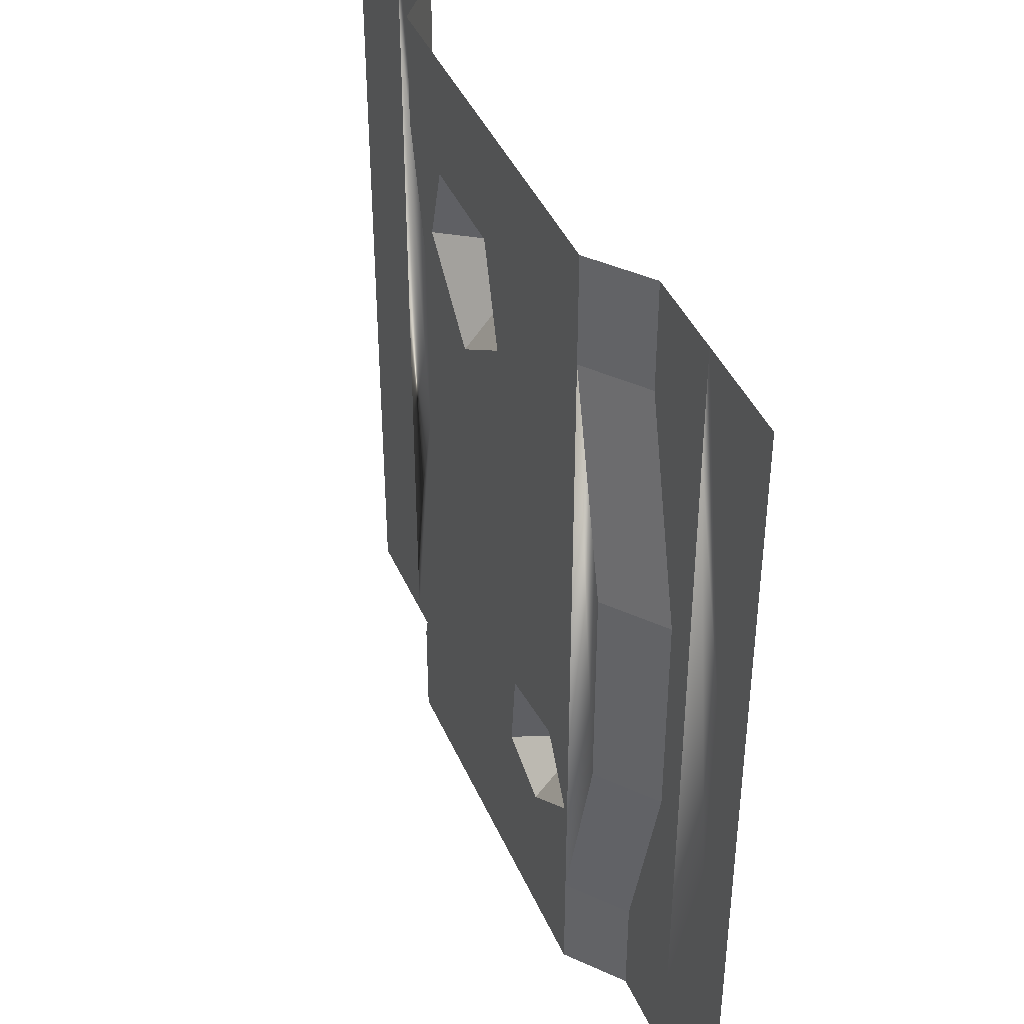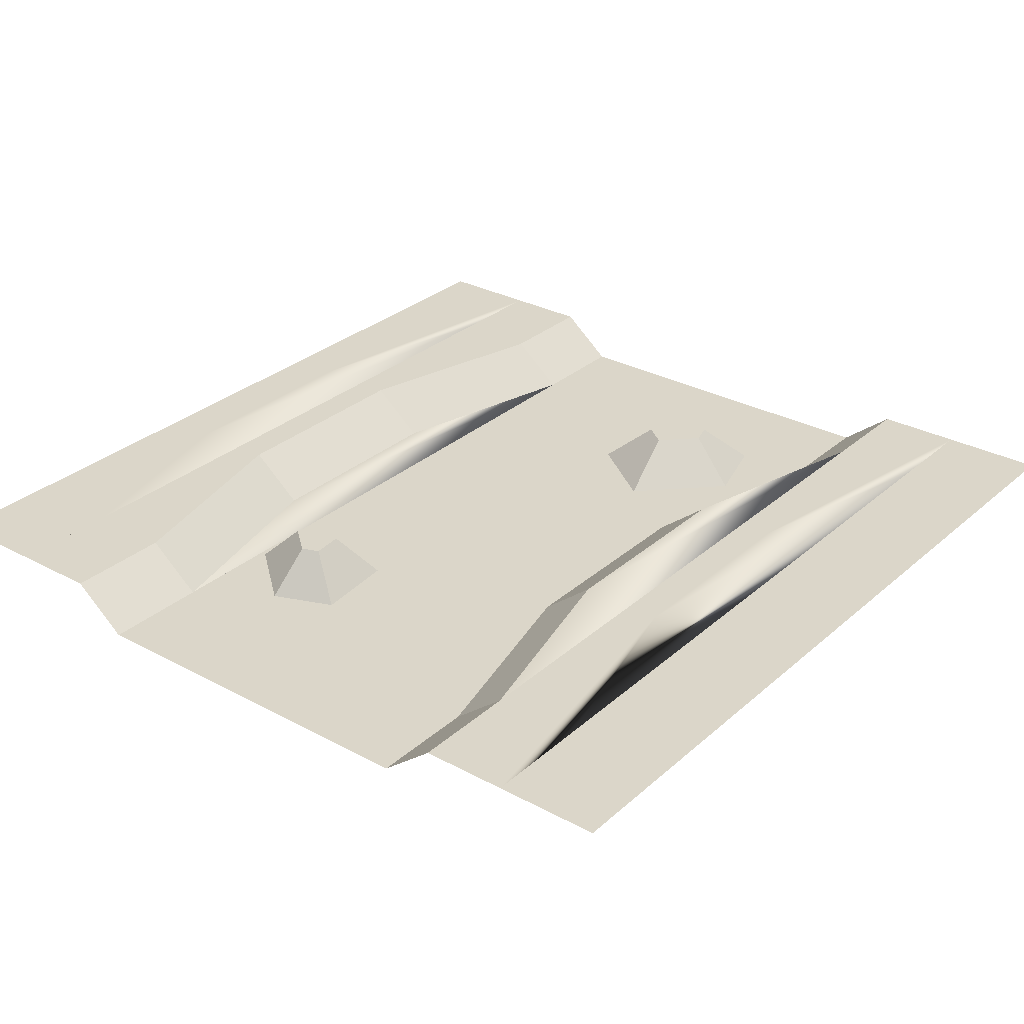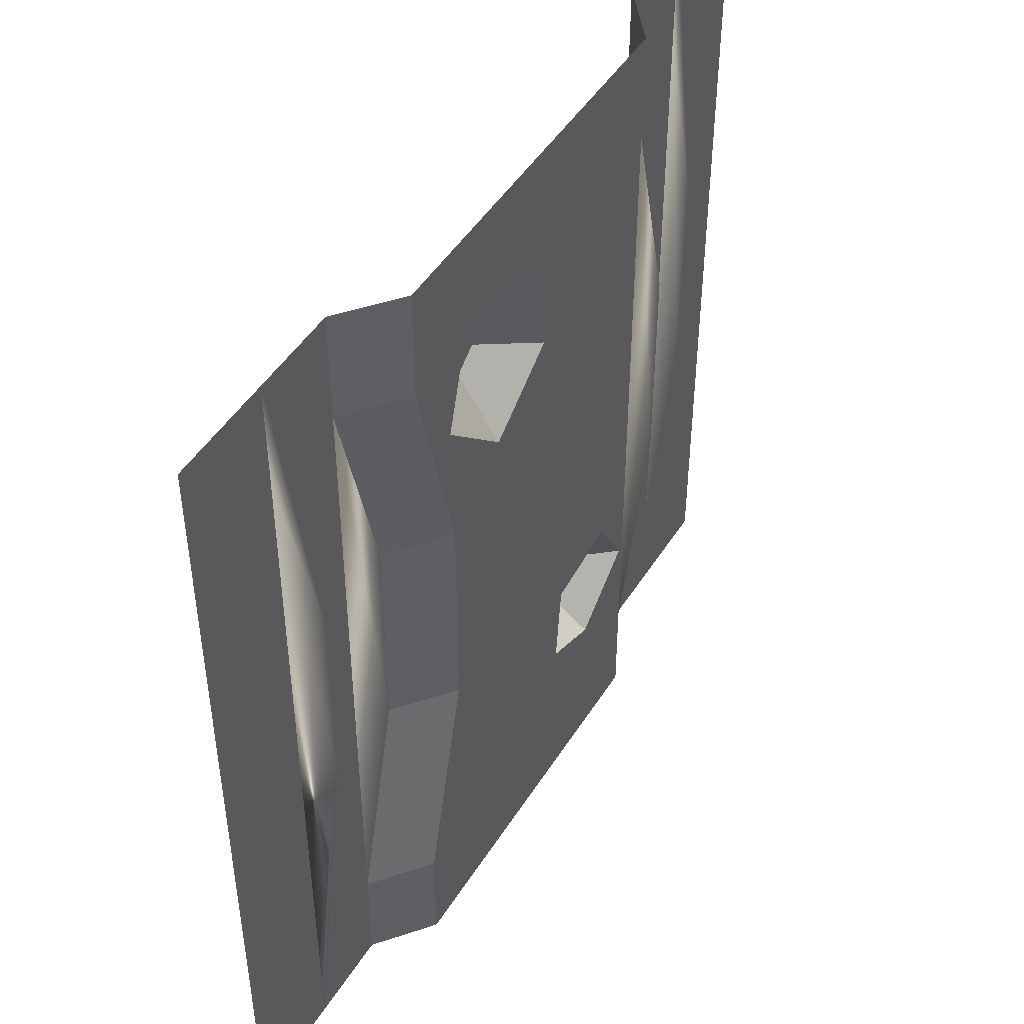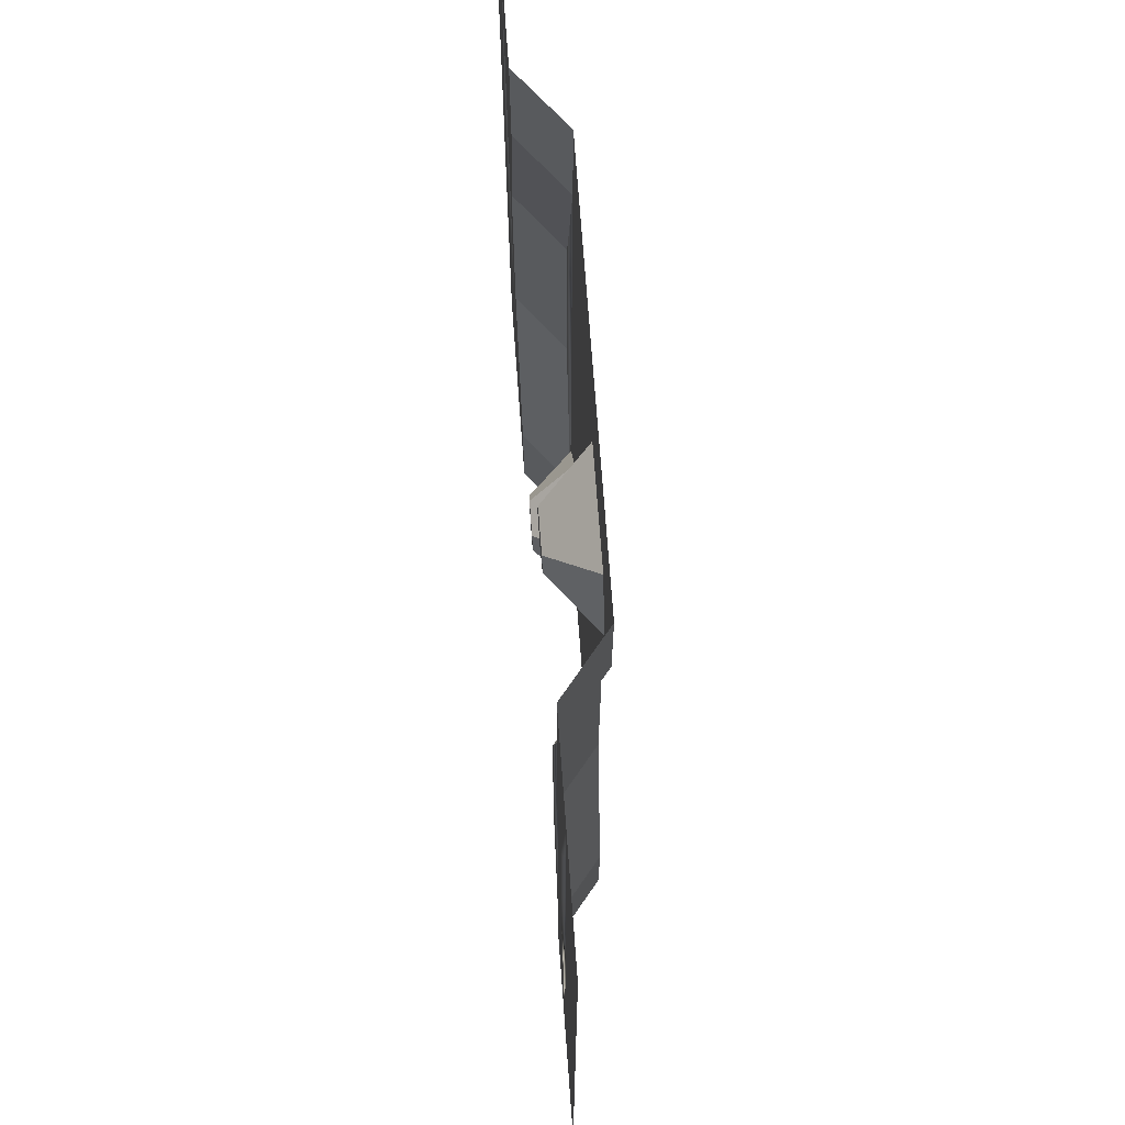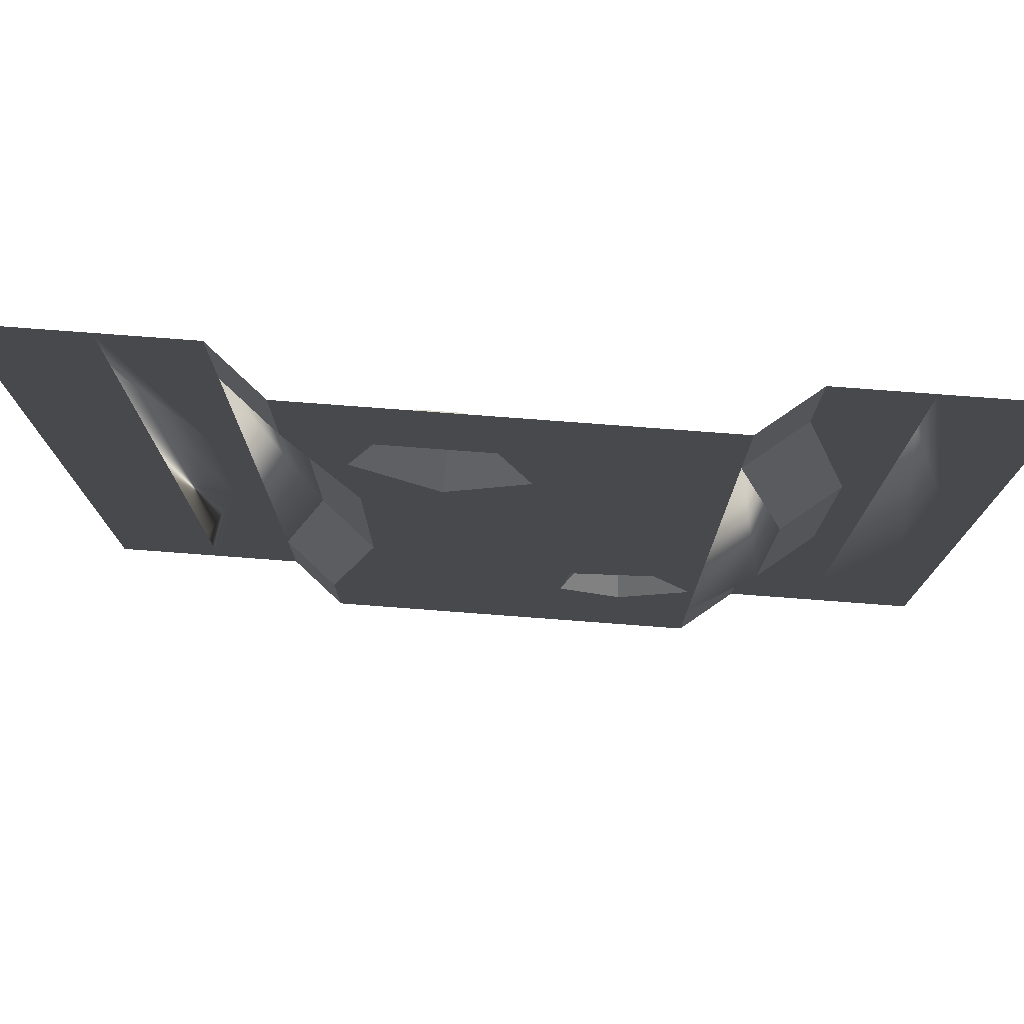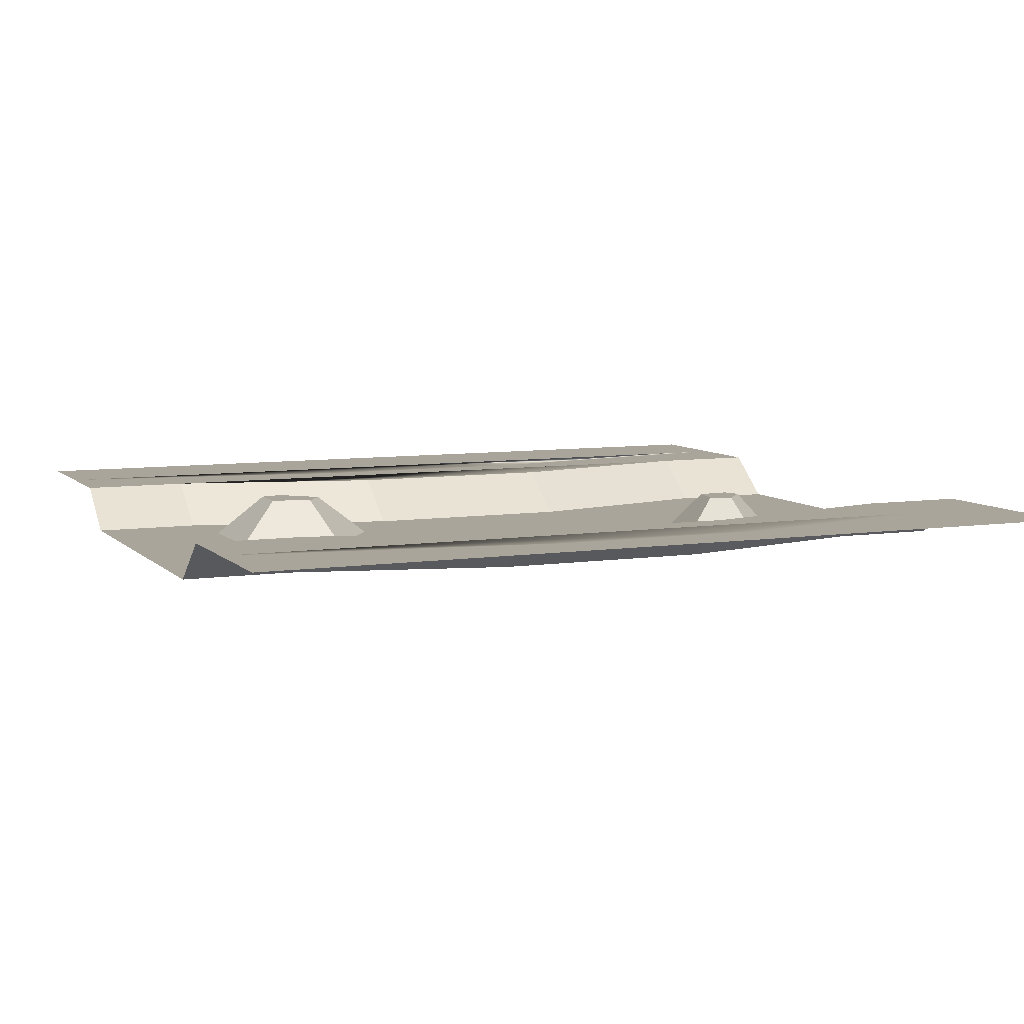
<metadata>
{"format":"obj","ext":"obj","renderer":"f3d","projection":"perspective","resolution":1024,"background":"white","views":[{"elev":42.3,"azim":67.5,"up":"+Z"},{"elev":29.9,"azim":-141.7,"up":"+Y"},{"elev":47.4,"azim":-59.4,"up":"+Z"},{"elev":71.8,"azim":-94.2,"up":"+Z"},{"elev":77.5,"azim":4.3,"up":"+Z"},{"elev":7.5,"azim":66.7,"up":"+Y"}]}
</metadata>
<code>
o ground_riverRocks
v 2.728 0 -1
v 2.232 -0.4 1
v 2.728 -0 1
v 2.232 -0.4 -1
v 2.232 0 -3
v 1.736 -0.4 -3
v 2.232 0 -4
v 1.736 -0.4 -4
v 2.232 -0 3
v 1.736 -0.4 3
v -1.736 -0.4 -3
v -1.736 0 -1
v -1.24 -0.4 -1
v -2.232 0 -3
v -1.736 -0.4 3
v -2.232 -0 4
v -1.736 -0.4 4
v -2.232 -0 3
v 2.232 -0 4
v 1.736 -0.4 4
v -1.736 -0 1
v -1.24 -0.4 1
v -1.736 -0.4 -4
v -2.232 0 -4
v -2.536 0 -1
v -3.032 -0 3
v -2.536 -0 1
v -3.032 0 -3
v -3.032 0 -4
v -3.032 -0 4
v -4 -0 4
v -4 0 -4
v 4 0 -4
v 3.528 0 -1
v 4 -0 4
v 3.032 0 -4
v 3.528 -0 1
v 3.032 0 -3
v 3.032 -0 4
v 3.032 -0 3
v 1.154 0 -1.75
v 0.5523 -0.4 -1.528
v 1.322 -0.4 -1.389
v 0.8518 0 -1.804
v 1.041 -0.4 -2.539
v 1.262 0 -1.937
v 1.682 -0.4 -2.014
v 0.9839 0 -2.165
v 0.8223 0 -2.099
v 0.4742 -0.4 -2.31
v -0.3931 -0 2.504
v -1.06 -0.4 2.905
v -0.09001 -0.4 2.905
v -0.7593 -0 2.504
v -0.2889 -0 2.139
v 0.1752 -0.4 1.977
v -0.5487 -0.4 1.458
v -0.8199 -0 2.297
v -0.5058 -0 1.983
v -1.273 -0.4 2.182
f 1 2 3
f 2 1 4
f 5 4 1
f 4 5 6
f 7 6 5
f 6 7 8
f 2 9 3
f 9 2 10
f 11 12 13
f 12 11 14
f 15 16 17
f 16 15 18
f 10 19 9
f 19 10 20
f 13 21 22
f 21 13 12
f 23 14 11
f 14 23 24
f 21 15 22
f 15 21 18
f 25 26 27
f 26 25 28
f 26 28 29
f 26 29 30
f 30 29 31
f 31 29 32
f 33 34 35
f 34 33 36
f 35 34 37
f 34 36 38
f 37 39 35
f 39 37 40
f 24 25 27
f 25 24 29
f 25 29 28
f 16 24 27
f 18 24 16
f 18 14 24
f 18 12 14
f 12 18 21
f 16 27 30
f 30 27 26
f 36 1 3
f 1 36 7
f 1 7 5
f 39 36 3
f 40 36 39
f 40 38 36
f 40 34 38
f 34 40 37
f 39 3 19
f 19 3 9
f 41 42 43
f 42 41 44
f 45 46 47
f 46 45 48
f 49 45 50
f 45 49 48
f 42 49 50
f 49 42 44
f 46 43 47
f 43 46 41
f 48 41 46
f 41 48 44
f 44 48 49
f 51 52 53
f 52 51 54
f 55 53 56
f 53 55 51
f 57 58 59
f 58 57 60
f 59 51 55
f 51 59 54
f 54 59 58
f 57 55 56
f 55 57 59
f 58 52 54
f 52 58 60
f 8 45 47
f 45 8 23
f 45 23 50
f 50 23 56
f 56 23 57
f 57 23 13
f 57 13 22
f 13 23 11
f 22 60 57
f 60 22 15
f 60 15 17
f 20 8 47
f 10 8 20
f 10 6 8
f 10 4 6
f 4 10 2
f 20 53 17
f 20 47 53
f 53 47 43
f 53 43 56
f 56 43 42
f 56 42 50
f 17 53 52
f 17 52 60

</code>
